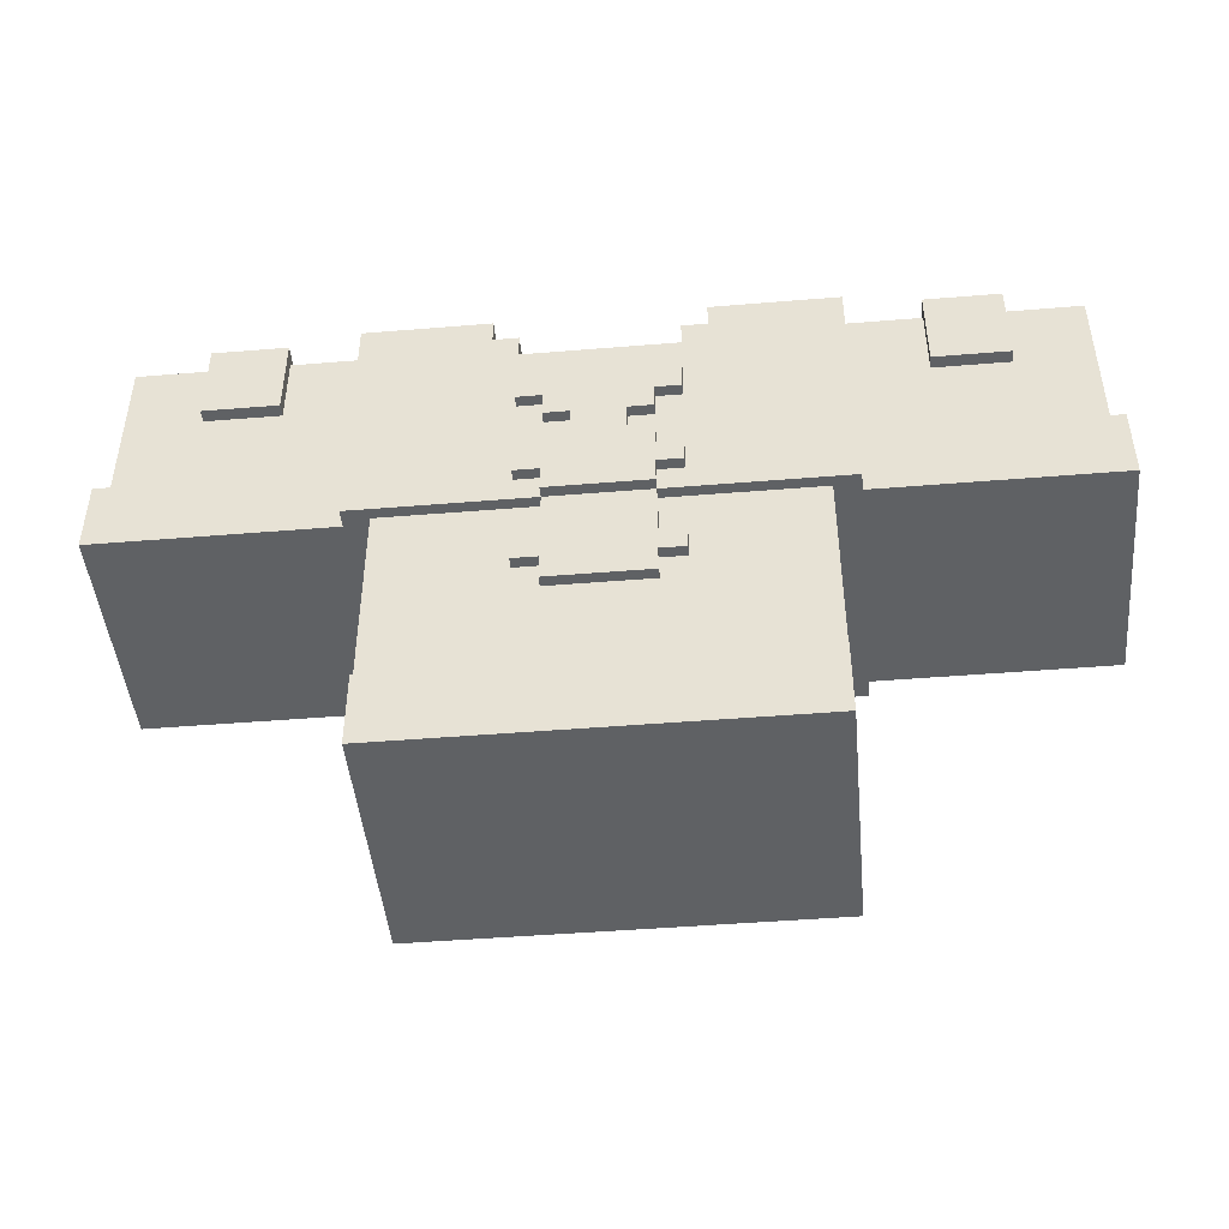
<metadata>
{"format":"obj","ext":"obj","renderer":"f3d","projection":"perspective","resolution":1024,"background":"white","views":[{"elev":-45.8,"azim":-174.6,"up":"+Y"}]}
</metadata>
<code>
g armor_metal_heavy_mesh
v 0.2198 1.308 -0.2068
v 0.306 1.308 -0.2068
v 0.306 1.493 -0.2068
v 0.136 1.493 -0.2068
v 0.136 1.459 -0.2068
v 0.306 1.153 -0.2068
v 0.1897 1.308 -0.2068
v 0.102 1.425 -0.2068
v 0.08739 1.308 -0.2068
v -0.08739 1.308 -0.2068
v -0.102 1.425 -0.2068
v 0.102 1.459 -0.2068
v 0.068 1.153 -0.2068
v -0.068 1.153 -0.2068
v -0.1766 1.308 -0.2068
v -0.306 1.308 -0.2068
v -0.306 1.153 -0.2068
v -0.306 1.493 -0.2068
v -0.136 1.459 -0.2068
v -0.102 1.459 -0.2068
v -0.136 1.493 -0.2068
v -0.102 1.459 -0.2068
v -0.102 1.459 0.1648
v -0.136 1.459 0.1648
v -0.136 1.459 -0.2068
v 0.1167 1.308 0.1648
v 0.1897 1.308 0.1648
v 0.136 1.154 0.1648
v 0.136 1.153 0.1648
v 0.306 1.153 0.1648
v 0.306 1.308 0.1648
v -0.1167 1.308 0.1648
v -0.136 1.154 0.1648
v -0.1897 1.308 0.1648
v -0.136 1.153 0.1648
v -0.306 1.153 0.1648
v -0.306 1.308 0.1648
v 0.102 1.425 0.1648
v 0.136 1.459 0.1648
v 0.102 1.459 0.1648
v 0.306 1.493 0.1648
v 0.136 1.493 0.1648
v -0.306 1.493 0.1648
v -0.136 1.459 0.1648
v -0.136 1.493 0.1648
v -0.102 1.425 0.1648
v -0.102 1.459 0.1648
v 0.102 1.425 0.1648
v 0.102 1.425 -0.2068
v 0.102 1.459 -0.2068
v 0.102 1.459 0.1648
v -0.136 1.493 -0.2068
v -0.136 1.493 0.1648
v -0.306 1.493 0.1648
v -0.306 1.493 -0.2068
v 0.068 1.153 -0.2068
v -0.068 1.153 -0.2068
v -0.068 1.017 -0.2068
v 0.068 1.017 -0.2068
v -0.136 1.459 0.1648
v -0.136 1.493 0.1648
v -0.136 1.493 -0.2068
v -0.136 1.459 -0.2068
v 0.068 1.017 -0.1922
v 0.068 1.153 -0.1922
v 0.068 1.153 -0.2068
v 0.068 1.017 -0.2068
v -0.272 1.153 0.1457
v -0.204 1.017 0.1457
v -0.272 1.017 0.1457
v -0.068 1.153 0.1457
v -0.068 0.9829 0.1457
v -0.204 0.9829 0.1457
v 0.102 1.459 0.1648
v 0.102 1.459 -0.2068
v 0.136 1.459 -0.2068
v 0.136 1.459 0.1648
v -0.102 1.425 -0.2068
v -0.102 1.425 0.1648
v -0.102 1.459 0.1648
v -0.102 1.459 -0.2068
v 0.136 1.493 0.1648
v 0.136 1.493 -0.2068
v 0.306 1.493 -0.2068
v 0.306 1.493 0.1648
v -0.068 1.017 -0.2068
v -0.068 1.153 -0.2068
v -0.068 1.153 -0.1922
v -0.068 1.017 -0.1922
v 0.306 1.308 -0.2068
v 0.306 1.153 -0.2068
v 0.306 1.153 0.1648
v 0.306 1.308 0.1648
v 0.306 1.493 -0.2068
v 0.306 1.493 0.1648
v -0.068 1.017 -0.2068
v -0.068 1.017 -0.1922
v 0.068 1.017 -0.1922
v 0.068 1.017 -0.2068
v 0.136 1.459 -0.2068
v 0.136 1.493 -0.2068
v 0.136 1.493 0.1648
v 0.136 1.459 0.1648
v -0.306 1.153 0.1648
v -0.306 1.153 -0.2068
v -0.306 1.308 -0.2068
v -0.306 1.308 0.1648
v -0.306 1.493 0.1648
v -0.306 1.493 -0.2068
v 0.102 1.425 -0.2068
v 0.102 1.425 0.1648
v -0.102 1.425 0.1648
v -0.102 1.425 -0.2068
v -0.272 0.9833 0.1162
v -0.272 0.9831 0.03944
v -0.272 1.017 0.1162
v -0.272 0.9823 -0.1922
v -0.272 1.153 -0.1922
v -0.272 1.153 0.1457
v -0.272 1.017 0.1457
v -0.272 0.8809 -0.1922
v -0.272 0.8809 0.1162
v 0.272 1.017 0.1162
v 0.272 0.9822 0.03753
v 0.272 0.982 0.1162
v 0.272 1.153 -0.1922
v 0.272 0.9829 -0.1922
v 0.272 1.153 0.1457
v 0.272 1.017 0.1457
v 0.272 0.8809 -0.1922
v 0.272 0.8809 0.1162
v 0.204 1.017 0.1457
v 0.272 1.153 0.1457
v 0.272 1.017 0.1457
v 0.068 1.153 0.1457
v 0.068 0.9829 0.1457
v 0.204 0.9829 0.1457
v -0.102 1.085 0.1826
v -0.102 1.085 0.1162
v -0.136 1.085 0.1162
v -0.136 1.085 0.1826
v -0.136 1.308 0.1162
v -0.136 1.357 0.1162
v -0.136 1.357 0.1826
v -0.136 1.308 0.1826
v -0.136 1.085 0.1162
v -0.136 1.085 0.1826
v -0.136 1.357 0.1826
v -0.09323 1.308 0.1826
v -0.136 1.308 0.1826
v 0.136 1.357 0.1826
v 0.136 1.308 0.1826
v -0.102 1.085 0.1826
v 0.102 1.085 0.1826
v 0.102 1.051 0.1826
v -0.102 1.051 0.1826
v -0.136 1.085 0.1826
v 0.136 1.085 0.1826
v 0.136 1.085 0.1162
v 0.136 1.085 0.1826
v 0.136 1.308 0.1826
v 0.136 1.308 0.1162
v 0.136 1.357 0.1162
v 0.136 1.357 0.1826
v 0.136 1.357 0.1162
v 0.136 1.357 0.1826
v -0.136 1.357 0.1826
v -0.136 1.357 0.1162
v 0.102 1.085 0.1826
v 0.102 1.085 0.1162
v 0.102 1.051 0.1162
v 0.102 1.051 0.1826
v -0.102 1.051 0.1826
v 0.102 1.051 0.1826
v 0.102 1.051 0.1162
v -0.102 1.051 0.1162
v 0.102 1.085 0.1162
v 0.102 1.085 0.1826
v 0.136 1.085 0.1826
v 0.136 1.085 0.1162
v -0.102 1.085 0.1826
v -0.102 1.051 0.1826
v -0.102 1.051 0.1162
v -0.102 1.085 0.1162
v 0.204 1.017 0.1457
v 0.204 1.017 0.1162
v 0.204 0.9829 0.1162
v 0.204 0.9829 0.1457
v 0.272 1.153 -0.1922
v -0.272 1.153 -0.1922
v -0.272 0.9823 -0.1922
v 0.272 0.9829 -0.1922
v 0.272 0.8809 -0.1922
v -0.272 0.8809 -0.1922
v 0.272 1.017 0.1162
v 0.272 0.982 0.1162
v 0.204 0.9829 0.1162
v 0.204 1.017 0.1162
v 0.272 0.8809 0.1162
v -0.272 0.8809 0.1162
v 0.068 0.9829 0.1162
v -0.068 0.9829 0.1162
v -0.204 0.9829 0.1162
v -0.068 1.153 0.1162
v 0.068 1.153 0.1162
v -0.272 0.9833 0.1162
v -0.272 1.017 0.1162
v -0.204 1.017 0.1162
v 0.272 1.017 0.1162
v 0.204 1.017 0.1162
v 0.204 1.017 0.1457
v 0.272 1.017 0.1457
v 0.068 1.153 0.1162
v 0.068 1.153 0.1457
v 0.068 0.9829 0.1457
v 0.068 0.9829 0.1162
v -0.204 0.9829 0.1162
v -0.204 0.9829 0.1457
v -0.068 0.9829 0.1457
v -0.068 0.9829 0.1162
v 0.204 0.9829 0.1162
v 0.068 0.9829 0.1162
v 0.068 0.9829 0.1457
v 0.204 0.9829 0.1457
v -0.068 1.153 0.1457
v -0.068 1.153 0.1162
v -0.068 0.9829 0.1162
v -0.068 0.9829 0.1457
v -0.204 1.017 0.1457
v -0.204 1.017 0.1162
v -0.272 1.017 0.1162
v -0.272 1.017 0.1457
v -0.204 0.9829 0.1457
v -0.204 0.9829 0.1162
v -0.204 1.017 0.1162
v -0.204 1.017 0.1457
v -0.034 1.255 0.1826
v -0.034 1.255 0.1974
v -0.034 1.153 0.1974
v -0.034 1.153 0.1826
v -0.034 1.153 0.1826
v -0.034 1.153 0.1974
v 0.034 1.153 0.1974
v 0.034 1.153 0.1826
v 0.034 1.255 0.1826
v 0.034 1.255 0.1974
v -0.034 1.255 0.1974
v -0.034 1.255 0.1826
v -0.034 1.153 0.1974
v -0.034 1.255 0.1974
v 0.034 1.255 0.1974
v 0.034 1.153 0.1974
v 0.034 1.153 0.1974
v 0.034 1.255 0.1974
v 0.034 1.255 0.1826
v 0.034 1.153 0.1826
v 0.034 1.255 -0.2216
v -0.034 1.289 -0.2216
v -0.034 1.255 -0.2216
v -0.068 1.221 -0.2216
v -0.068 1.187 -0.2216
v 0.068 1.255 -0.2216
v 0.068 1.221 -0.2216
v 0.068 1.187 -0.2216
v 0.102 1.187 -0.2216
v 0.102 1.221 -0.2216
v -0.102 1.221 -0.2216
v -0.102 1.187 -0.2216
v -0.068 1.255 -0.2216
v -0.068 1.153 -0.2216
v 0.068 1.153 -0.2216
v -0.04569 1.308 -0.2216
v -0.02337 1.308 -0.2216
v -0.068 1.323 -0.2216
v 0.068 1.323 -0.2216
v 0.068 1.308 -0.2216
v -0.068 1.308 -0.2216
v 0.102 1.391 -0.2216
v 0.102 1.323 -0.2216
v -0.102 1.391 -0.2216
v -0.102 1.323 -0.2216
v 0.034 1.289 -0.2216
v 0.068 1.289 -0.2216
v -0.068 1.289 -0.2216
v 0.068 1.187 -0.2068
v 0.068 1.187 -0.2216
v 0.068 1.153 -0.2216
v 0.068 1.153 -0.2068
v 0.068 1.153 -0.2068
v 0.068 1.153 -0.2216
v -0.068 1.153 -0.2216
v -0.068 1.153 -0.2068
v -0.068 1.153 -0.2068
v -0.068 1.153 -0.2216
v -0.068 1.187 -0.2216
v -0.068 1.187 -0.2068
v -0.068 1.187 -0.2068
v -0.068 1.187 -0.2216
v -0.102 1.187 -0.2216
v -0.102 1.187 -0.2068
v -0.102 1.187 -0.2068
v -0.102 1.187 -0.2216
v -0.102 1.221 -0.2216
v -0.102 1.221 -0.2068
v -0.102 1.221 -0.2068
v -0.102 1.221 -0.2216
v -0.068 1.221 -0.2216
v -0.068 1.221 -0.2068
v -0.068 1.221 -0.2068
v -0.068 1.221 -0.2216
v -0.068 1.255 -0.2216
v -0.068 1.255 -0.2068
v -0.068 1.255 -0.2068
v -0.068 1.255 -0.2216
v -0.034 1.255 -0.2216
v -0.034 1.255 -0.2068
v -0.034 1.255 -0.2068
v -0.034 1.255 -0.2216
v -0.034 1.289 -0.2216
v -0.034 1.289 -0.2068
v -0.034 1.289 -0.2068
v -0.034 1.289 -0.2216
v -0.068 1.289 -0.2216
v -0.068 1.289 -0.2068
v -0.068 1.308 -0.2068
v -0.068 1.289 -0.2068
v -0.068 1.289 -0.2216
v -0.068 1.308 -0.2216
v -0.068 1.323 -0.2068
v -0.068 1.323 -0.2216
v -0.068 1.323 -0.2068
v -0.068 1.323 -0.2216
v -0.102 1.323 -0.2216
v -0.102 1.323 -0.2068
v -0.102 1.323 -0.2068
v -0.102 1.323 -0.2216
v -0.102 1.391 -0.2216
v -0.102 1.391 -0.2068
v -0.102 1.391 -0.2068
v -0.102 1.391 -0.2216
v 0.102 1.391 -0.2216
v 0.102 1.391 -0.2068
v 0.102 1.391 -0.2068
v 0.102 1.391 -0.2216
v 0.102 1.323 -0.2216
v 0.102 1.323 -0.2068
v 0.102 1.323 -0.2068
v 0.102 1.323 -0.2216
v 0.068 1.323 -0.2216
v 0.068 1.323 -0.2068
v 0.068 1.308 -0.2068
v 0.068 1.323 -0.2068
v 0.068 1.323 -0.2216
v 0.068 1.308 -0.2216
v 0.068 1.289 -0.2068
v 0.068 1.289 -0.2216
v 0.068 1.289 -0.2068
v 0.068 1.289 -0.2216
v 0.034 1.289 -0.2216
v 0.034 1.289 -0.2068
v 0.034 1.289 -0.2068
v 0.034 1.289 -0.2216
v 0.034 1.255 -0.2216
v 0.034 1.255 -0.2068
v 0.034 1.255 -0.2068
v 0.034 1.255 -0.2216
v 0.068 1.255 -0.2216
v 0.068 1.255 -0.2068
v 0.068 1.255 -0.2068
v 0.068 1.255 -0.2216
v 0.068 1.221 -0.2216
v 0.068 1.221 -0.2068
v 0.068 1.221 -0.2068
v 0.068 1.221 -0.2216
v 0.102 1.221 -0.2216
v 0.102 1.221 -0.2068
v 0.102 1.221 -0.2068
v 0.102 1.221 -0.2216
v 0.102 1.187 -0.2216
v 0.102 1.187 -0.2068
v 0.102 1.187 -0.2068
v 0.102 1.187 -0.2216
v 0.068 1.187 -0.2216
v 0.068 1.187 -0.2068
v -0.068 1.153 -0.1922
v -0.068 1.153 -0.2068
v -0.068 1.153 -0.2068
v -0.068 1.153 -0.1922
v 0.068 1.153 -0.1922
v 0.068 1.153 -0.1922
v 0.068 1.153 -0.2068
v 0.068 1.153 -0.2068
v -0.306 1.153 -0.2068
v -0.306 1.153 0.1648
v -0.136 1.153 0.1648
v -0.068 1.153 -0.1922
v -0.068 1.153 -0.2068
v 0.068 1.153 -0.2068
v 0.068 1.153 -0.1922
v 0.306 1.153 -0.2068
v 0.136 1.153 0.1648
v 0.306 1.153 0.1648
v -0.272 0.8809 -0.2068
v -0.272 0.7789 -0.2068
v 0.272 0.7789 -0.2068
v 0.272 0.8809 -0.2068
v -0.272 0.8809 -0.1922
v -0.272 0.8809 -0.2068
v 0.272 0.8809 -0.2068
v 0.272 0.8809 -0.1922
v -0.272 0.7789 0.136
v -0.272 0.7789 -0.2068
v -0.272 0.8809 0.1162
v -0.272 0.8809 0.136
v -0.272 0.8809 -0.1922
v -0.272 0.8809 -0.2068
v 0.272 0.7789 0.136
v 0.272 0.8809 0.136
v 0.272 0.8809 0.1162
v 0.272 0.7789 -0.2068
v 0.272 0.8809 -0.1922
v 0.272 0.8809 -0.2068
v 0.272 0.8809 0.136
v -0.272 0.8809 0.136
v -0.272 0.8809 0.1162
v 0.272 0.8809 0.1162
v 0.272 0.7789 0.136
v 0.272 0.7789 -0.2068
v -0.272 0.7789 -0.2068
v -0.272 0.7789 0.136
v -0.272 0.8809 0.136
v 0.272 0.8809 0.136
v 0.272 0.7789 0.136
v -0.272 0.7789 0.136
v 0.068 1.085 -0.207
v 0.068 1.051 -0.207
v 0.102 1.051 -0.207
v 0.102 1.085 -0.207
v -0.102 1.085 -0.207
v -0.102 1.051 -0.207
v -0.068 1.051 -0.207
v -0.068 1.085 -0.207
v -0.068 1.051 -0.1922
v -0.068 1.051 -0.207
v -0.102 1.051 -0.207
v -0.102 1.051 -0.1922
v -0.102 1.051 -0.1922
v -0.102 1.051 -0.207
v -0.102 1.085 -0.207
v -0.102 1.085 -0.1922
v -0.102 1.085 -0.1922
v -0.102 1.085 -0.207
v -0.068 1.085 -0.207
v -0.068 1.085 -0.1922
v 0.068 1.085 -0.1922
v 0.068 1.085 -0.207
v 0.102 1.085 -0.207
v 0.102 1.085 -0.1922
v 0.102 1.085 -0.1922
v 0.102 1.085 -0.207
v 0.102 1.051 -0.207
v 0.102 1.051 -0.1922
v 0.102 1.051 -0.1922
v 0.102 1.051 -0.207
v 0.068 1.051 -0.207
v 0.068 1.051 -0.1922
v -0.6275 1.265 -0.1735
v -0.306 1.265 -0.1735
v -0.306 1.265 0.1495
v -0.6275 1.265 0.1495
v -0.6275 1.163 -0.1735
v -0.6275 1.163 0.1495
v -0.306 1.163 0.1495
v -0.306 1.163 -0.1735
v -0.6275 1.265 0.1495
v -0.6275 1.163 0.1495
v -0.6275 1.163 -0.1735
v -0.6275 1.265 -0.1735
v -0.6275 1.163 0.1495
v -0.6275 1.265 0.1495
v -0.306 1.265 0.1495
v -0.306 1.163 0.1495
v -0.306 1.163 0.1495
v -0.306 1.265 0.1495
v -0.306 1.265 -0.1735
v -0.306 1.163 -0.1735
v -0.6275 1.265 -0.1735
v -0.6275 1.163 -0.1735
v -0.306 1.163 -0.1735
v -0.306 1.265 -0.1735
v 0.408 1.519 0.1495
v 0.51 1.519 0.1495
v 0.51 1.401 0.1495
v 0.408 1.401 0.1495
v 0.306 1.503 0.1325
v 0.612 1.503 0.1325
v 0.612 1.265 0.1325
v 0.306 1.265 0.1325
v 0.306 1.503 -0.1565
v 0.612 1.503 -0.1565
v 0.612 1.503 0.1325
v 0.306 1.503 0.1325
v 0.612 1.503 0.1325
v 0.612 1.503 -0.1565
v 0.612 1.265 -0.1565
v 0.612 1.265 0.1325
v 0.306 1.265 -0.1565
v 0.612 1.265 -0.1565
v 0.612 1.503 -0.1565
v 0.306 1.503 -0.1565
v 0.306 1.503 -0.1565
v 0.306 1.503 0.1325
v 0.306 1.265 0.1325
v 0.306 1.265 -0.1565
v -0.306 1.503 0.1325
v -0.306 1.265 0.1325
v -0.612 1.265 0.1325
v -0.612 1.503 0.1325
v -0.306 1.503 -0.1565
v -0.306 1.503 0.1325
v -0.612 1.503 0.1325
v -0.612 1.503 -0.1565
v -0.612 1.503 0.1325
v -0.612 1.265 0.1325
v -0.612 1.265 -0.1565
v -0.612 1.503 -0.1565
v -0.306 1.265 -0.1565
v -0.306 1.503 -0.1565
v -0.612 1.503 -0.1565
v -0.612 1.265 -0.1565
v -0.306 1.503 -0.1565
v -0.306 1.265 -0.1565
v -0.306 1.265 0.1325
v -0.306 1.503 0.1325
v 0.6276 1.265 -0.1735
v 0.6276 1.265 0.1495
v 0.306 1.265 0.1495
v 0.306 1.265 -0.1735
v 0.6276 1.163 -0.1735
v 0.306 1.163 -0.1735
v 0.306 1.163 0.1495
v 0.6276 1.163 0.1495
v 0.6276 1.265 0.1495
v 0.6276 1.265 -0.1735
v 0.6276 1.163 -0.1735
v 0.6276 1.163 0.1495
v 0.6276 1.163 0.1495
v 0.306 1.163 0.1495
v 0.306 1.265 0.1495
v 0.6276 1.265 0.1495
v 0.306 1.265 0.1495
v 0.306 1.163 0.1495
v 0.306 1.163 -0.1735
v 0.306 1.265 -0.1735
v 0.6276 1.265 -0.1735
v 0.306 1.265 -0.1735
v 0.306 1.163 -0.1735
v 0.6276 1.163 -0.1735
v -0.408 1.519 0.1495
v -0.408 1.401 0.1495
v -0.51 1.401 0.1495
v -0.51 1.519 0.1495
v 0.51 1.519 -0.1735
v 0.51 1.401 -0.1735
v 0.51 1.401 0.1495
v 0.51 1.519 0.1495
v 0.408 1.401 -0.1735
v 0.408 1.401 0.1495
v 0.51 1.401 0.1495
v 0.51 1.401 -0.1735
v 0.408 1.519 0.1495
v 0.408 1.401 0.1495
v 0.408 1.401 -0.1735
v 0.408 1.519 -0.1735
v 0.51 1.519 -0.1735
v 0.51 1.519 0.1495
v 0.408 1.519 0.1495
v 0.408 1.519 -0.1735
v -0.51 1.401 0.1495
v -0.51 1.401 -0.1735
v -0.51 1.519 -0.1735
v -0.51 1.519 0.1495
v -0.51 1.401 0.1495
v -0.408 1.401 0.1495
v -0.408 1.401 -0.1735
v -0.51 1.401 -0.1735
v -0.408 1.401 0.1495
v -0.408 1.519 0.1495
v -0.408 1.519 -0.1735
v -0.408 1.401 -0.1735
v -0.408 1.519 0.1495
v -0.51 1.519 0.1495
v -0.51 1.519 -0.1735
v -0.408 1.519 -0.1735
v 0.408 1.519 -0.1735
v 0.408 1.401 -0.1735
v 0.51 1.401 -0.1735
v 0.51 1.519 -0.1735
v -0.408 1.519 -0.1735
v -0.51 1.519 -0.1735
v -0.51 1.401 -0.1735
v -0.408 1.401 -0.1735
g armor_metal_heavy_mesh_0
f 3 2 1
f 1 4 3
f 1 5 4
f 6 1 2
f 7 1 6
f 5 1 7
f 7 8 5
f 7 9 8
f 9 10 8
f 10 11 8
f 8 12 5
f 10 9 13
f 13 9 7
f 6 13 7
f 14 10 13
f 15 10 14
f 11 10 15
f 16 15 14
f 17 16 14
f 18 15 16
f 18 11 15
f 18 19 11
f 19 20 11
f 21 19 18
f 24 23 22
f 25 24 22
f 28 27 26
f 27 28 29
f 29 30 27
f 31 27 30
f 26 32 28
f 32 33 28
f 33 32 34
f 34 35 33
f 34 36 35
f 34 37 36
f 38 26 27
f 32 26 38
f 39 27 31
f 39 38 27
f 40 38 39
f 31 41 39
f 42 39 41
f 43 37 34
f 44 43 34
f 45 43 44
f 34 46 44
f 46 32 38
f 46 34 32
f 47 44 46
f 50 49 48
f 51 50 48
f 54 53 52
f 55 54 52
f 58 57 56
f 59 58 56
f 62 61 60
f 63 62 60
f 66 65 64
f 67 66 64
f 70 69 68
f 68 69 71
f 69 72 71
f 73 72 69
f 76 75 74
f 77 76 74
f 80 79 78
f 81 80 78
f 84 83 82
f 85 84 82
f 88 87 86
f 89 88 86
f 92 91 90
f 93 92 90
f 93 90 94
f 95 93 94
f 98 97 96
f 99 98 96
f 102 101 100
f 103 102 100
f 106 105 104
f 107 106 104
f 106 107 108
f 109 106 108
f 112 111 110
f 113 112 110
f 116 115 114
f 117 115 116
f 118 117 116
f 118 116 119
f 120 119 116
f 121 115 117
f 122 114 115
f 121 122 115
f 125 124 123
f 123 124 126
f 124 127 126
f 123 126 128
f 129 123 128
f 130 124 125
f 130 127 124
f 131 130 125
f 134 133 132
f 132 133 135
f 136 132 135
f 137 132 136
f 140 139 138
f 141 140 138
f 144 143 142
f 145 144 142
f 145 142 146
f 147 145 146
f 150 149 148
f 148 149 151
f 149 152 151
f 149 150 153
f 153 154 149
f 152 149 154
f 155 154 153
f 156 155 153
f 150 157 153
f 158 152 154
f 161 160 159
f 162 161 159
f 161 162 163
f 164 161 163
f 167 166 165
f 168 167 165
f 171 170 169
f 172 171 169
f 175 174 173
f 176 175 173
f 179 178 177
f 180 179 177
f 183 182 181
f 184 183 181
f 187 186 185
f 188 187 185
f 191 190 189
f 192 191 189
f 191 192 193
f 194 191 193
f 197 196 195
f 198 197 195
f 199 196 197
f 199 197 200
f 197 201 200
f 201 202 200
f 202 203 200
f 204 202 201
f 205 204 201
f 200 203 206
f 206 203 207
f 203 208 207
f 211 210 209
f 212 211 209
f 215 214 213
f 216 215 213
f 219 218 217
f 220 219 217
f 223 222 221
f 224 223 221
f 227 226 225
f 228 227 225
f 231 230 229
f 232 231 229
f 235 234 233
f 236 235 233
f 239 238 237
f 240 239 237
f 243 242 241
f 244 243 241
f 247 246 245
f 248 247 245
f 251 250 249
f 252 251 249
f 255 254 253
f 256 255 253
f 259 258 257
f 259 257 260
f 261 260 257
f 257 262 261
f 262 263 261
f 264 261 263
f 265 264 263
f 266 265 263
f 260 261 267
f 261 268 267
f 269 259 260
f 270 261 264
f 271 270 264
f 272 257 258
f 257 272 273
f 273 272 274
f 273 274 275
f 276 273 275
f 272 277 274
f 275 274 278
f 279 275 278
f 278 274 280
f 274 281 280
f 282 257 273
f 282 273 276
f 283 282 276
f 284 277 272
f 258 284 272
f 287 286 285
f 288 287 285
f 291 290 289
f 292 291 289
f 295 294 293
f 296 295 293
f 299 298 297
f 300 299 297
f 303 302 301
f 304 303 301
f 307 306 305
f 308 307 305
f 311 310 309
f 312 311 309
f 315 314 313
f 316 315 313
f 319 318 317
f 320 319 317
f 323 322 321
f 324 323 321
f 327 326 325
f 328 327 325
f 328 325 329
f 330 328 329
f 333 332 331
f 334 333 331
f 337 336 335
f 338 337 335
f 341 340 339
f 342 341 339
f 345 344 343
f 346 345 343
f 349 348 347
f 350 349 347
f 353 352 351
f 354 353 351
f 354 351 355
f 356 354 355
f 359 358 357
f 360 359 357
f 363 362 361
f 364 363 361
f 367 366 365
f 368 367 365
f 371 370 369
f 372 371 369
f 375 374 373
f 376 375 373
f 379 378 377
f 380 379 377
f 383 382 381
f 384 383 381
f 387 386 385
f 388 387 385
f 391 390 389
f 392 391 389
f 395 394 393
f 396 395 393
f 397 396 393
f 400 399 398
f 401 399 400
f 402 401 400
f 405 404 403
f 406 405 403
f 409 408 407
f 410 409 407
f 413 412 411
f 414 413 411
f 413 415 412
f 415 416 412
f 419 418 417
f 420 419 417
f 421 419 420
f 422 421 420
f 425 424 423
f 426 425 423
f 429 428 427
f 430 429 427
f 433 432 431
f 434 433 431
f 437 436 435
f 438 437 435
f 441 440 439
f 442 441 439
f 445 444 443
f 446 445 443
f 449 448 447
f 450 449 447
f 453 452 451
f 454 453 451
f 457 456 455
f 458 457 455
f 461 460 459
f 462 461 459
f 465 464 463
f 466 465 463
f 469 468 467
f 470 469 467
f 473 472 471
f 474 473 471
f 477 476 475
f 478 477 475
f 481 480 479
f 482 481 479
f 485 484 483
f 486 485 483
f 489 488 487
f 490 489 487
f 493 492 491
f 494 493 491
f 497 496 495
f 498 497 495
f 501 500 499
f 502 501 499
f 505 504 503
f 506 505 503
f 509 508 507
f 510 509 507
f 513 512 511
f 514 513 511
f 517 516 515
f 518 517 515
f 521 520 519
f 522 521 519
f 525 524 523
f 526 525 523
f 529 528 527
f 530 529 527
f 533 532 531
f 534 533 531
f 537 536 535
f 538 537 535
f 541 540 539
f 542 541 539
f 545 544 543
f 546 545 543
f 549 548 547
f 550 549 547
f 553 552 551
f 554 553 551
f 557 556 555
f 558 557 555
f 561 560 559
f 562 561 559
f 565 564 563
f 566 565 563
f 569 568 567
f 570 569 567
f 573 572 571
f 574 573 571
f 577 576 575
f 578 577 575
f 581 580 579
f 582 581 579
f 585 584 583
f 586 585 583
f 589 588 587
f 590 589 587
f 593 592 591
f 594 593 591
f 597 596 595
f 598 597 595
f 601 600 599
f 602 601 599

</code>
